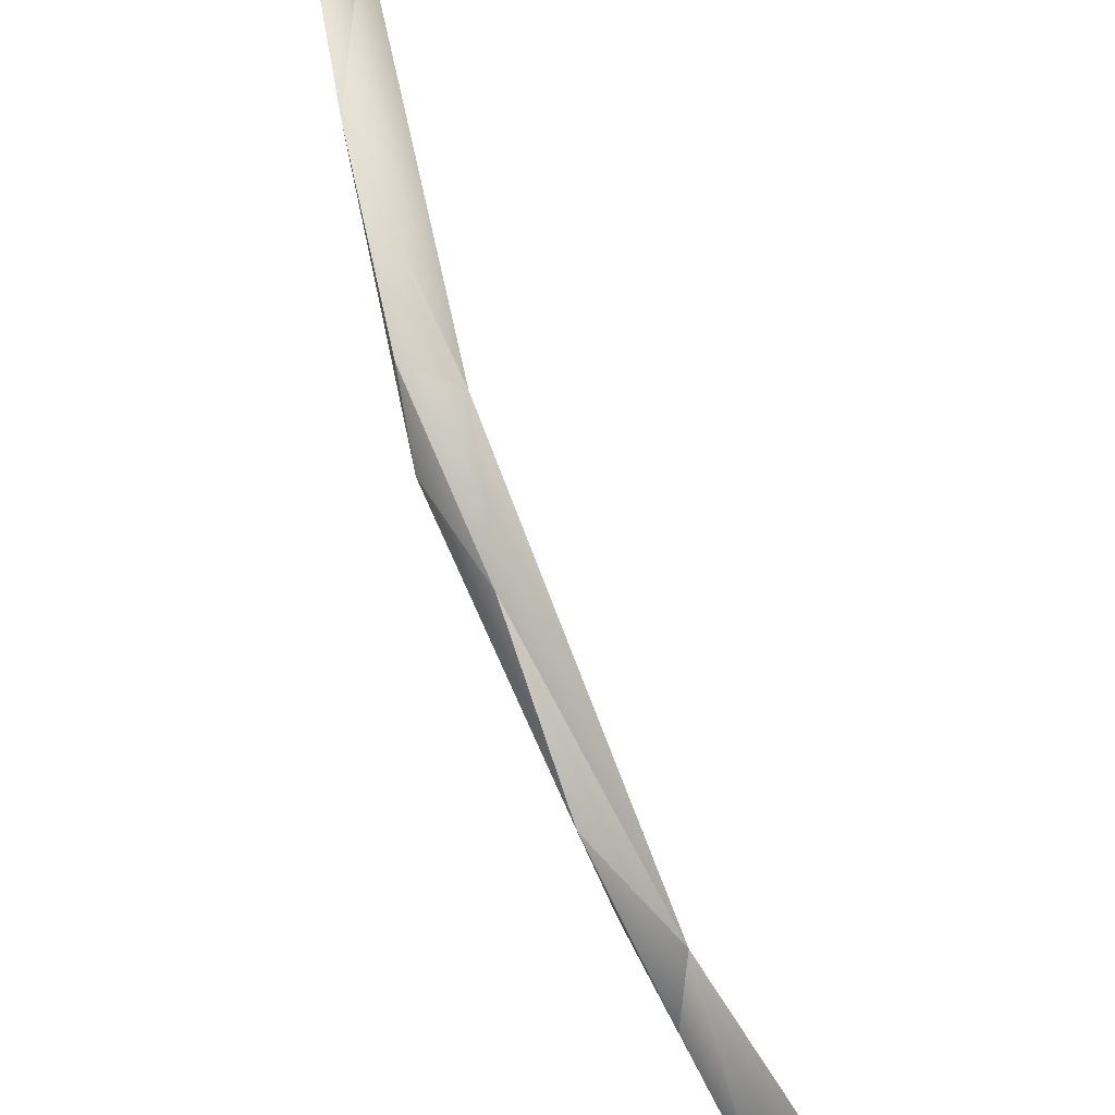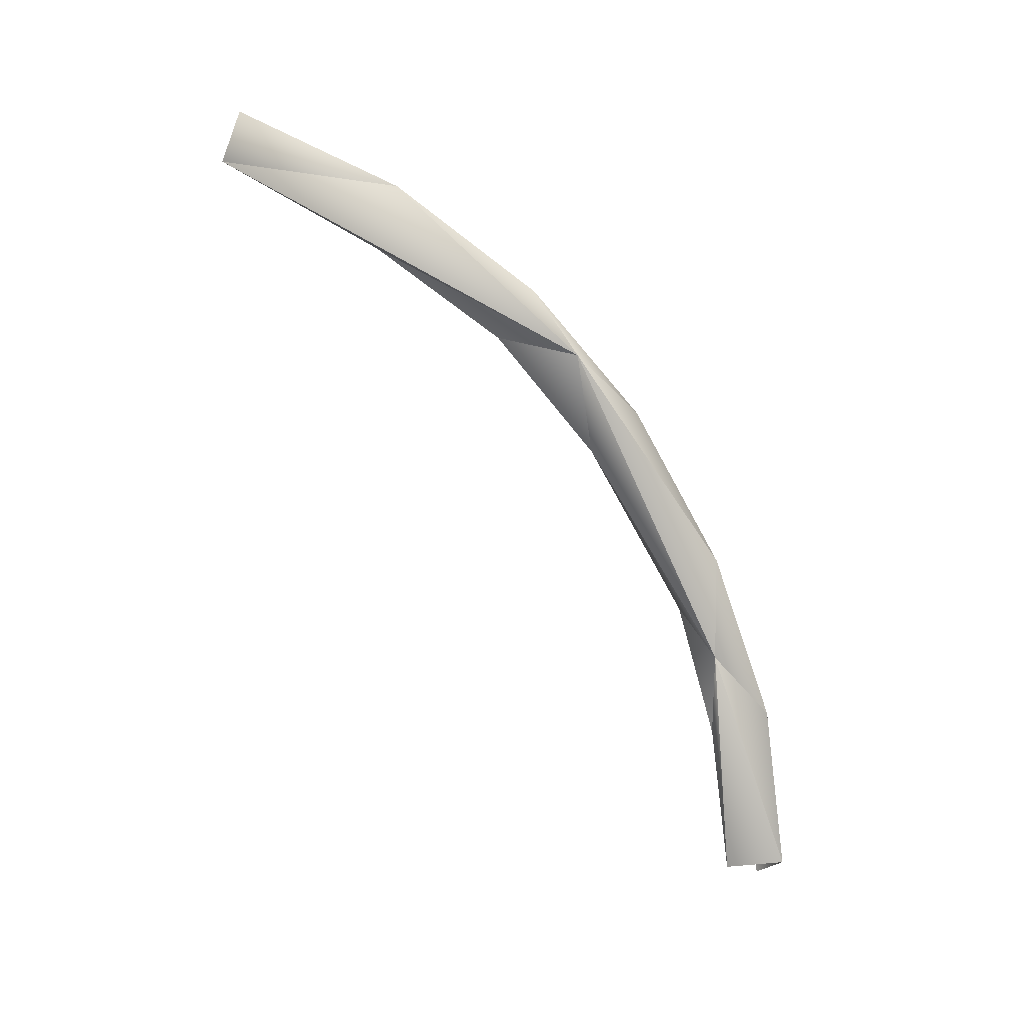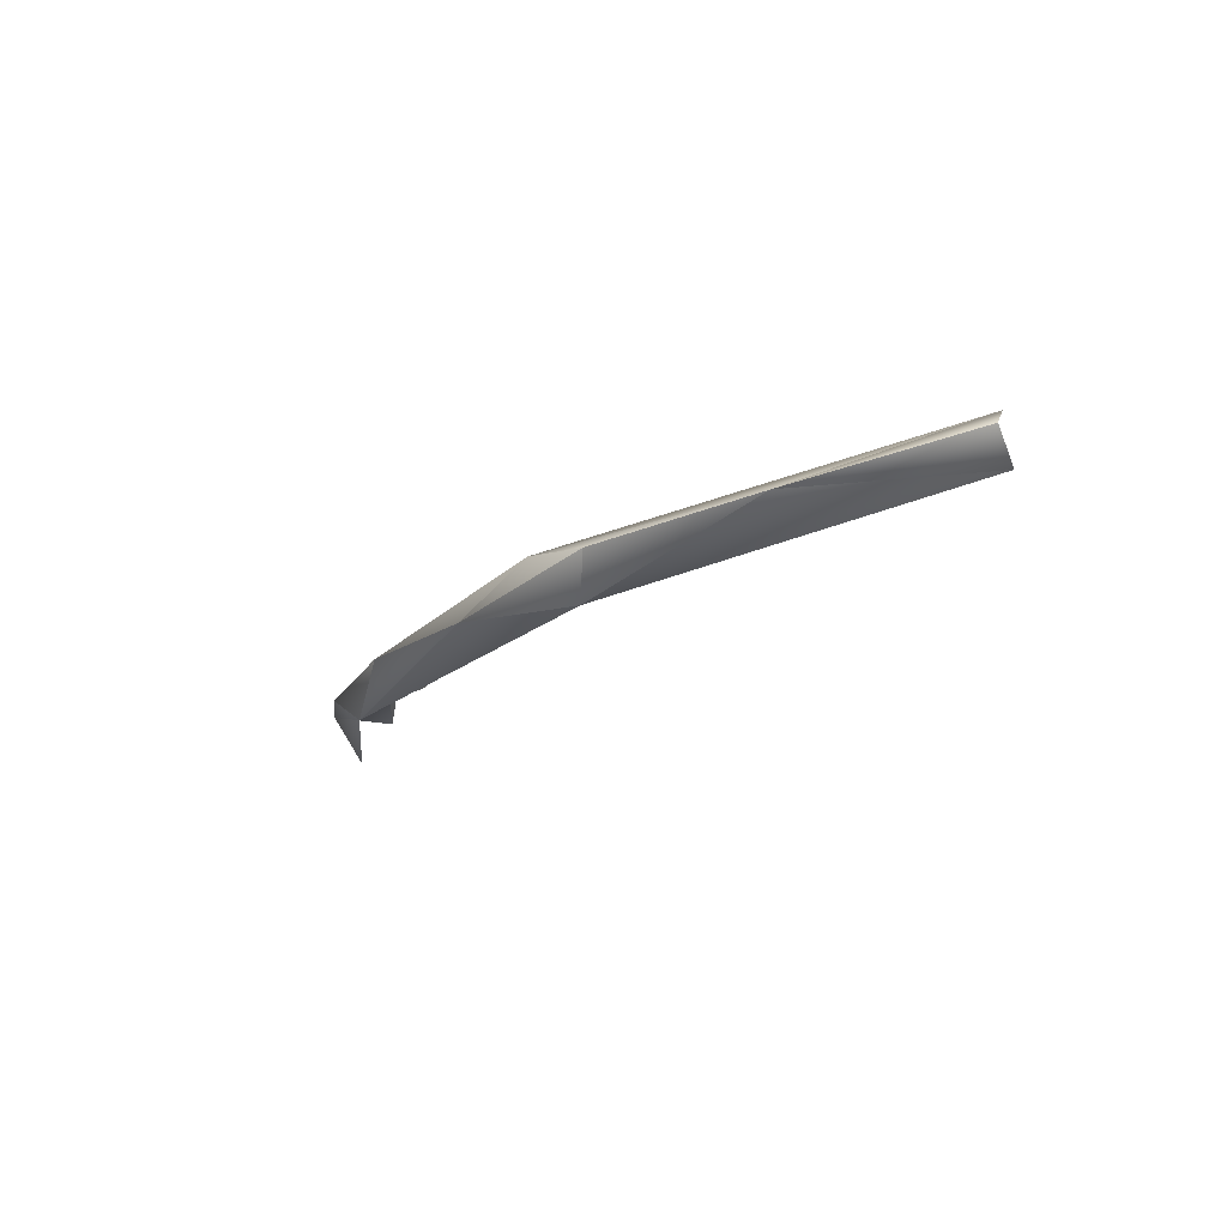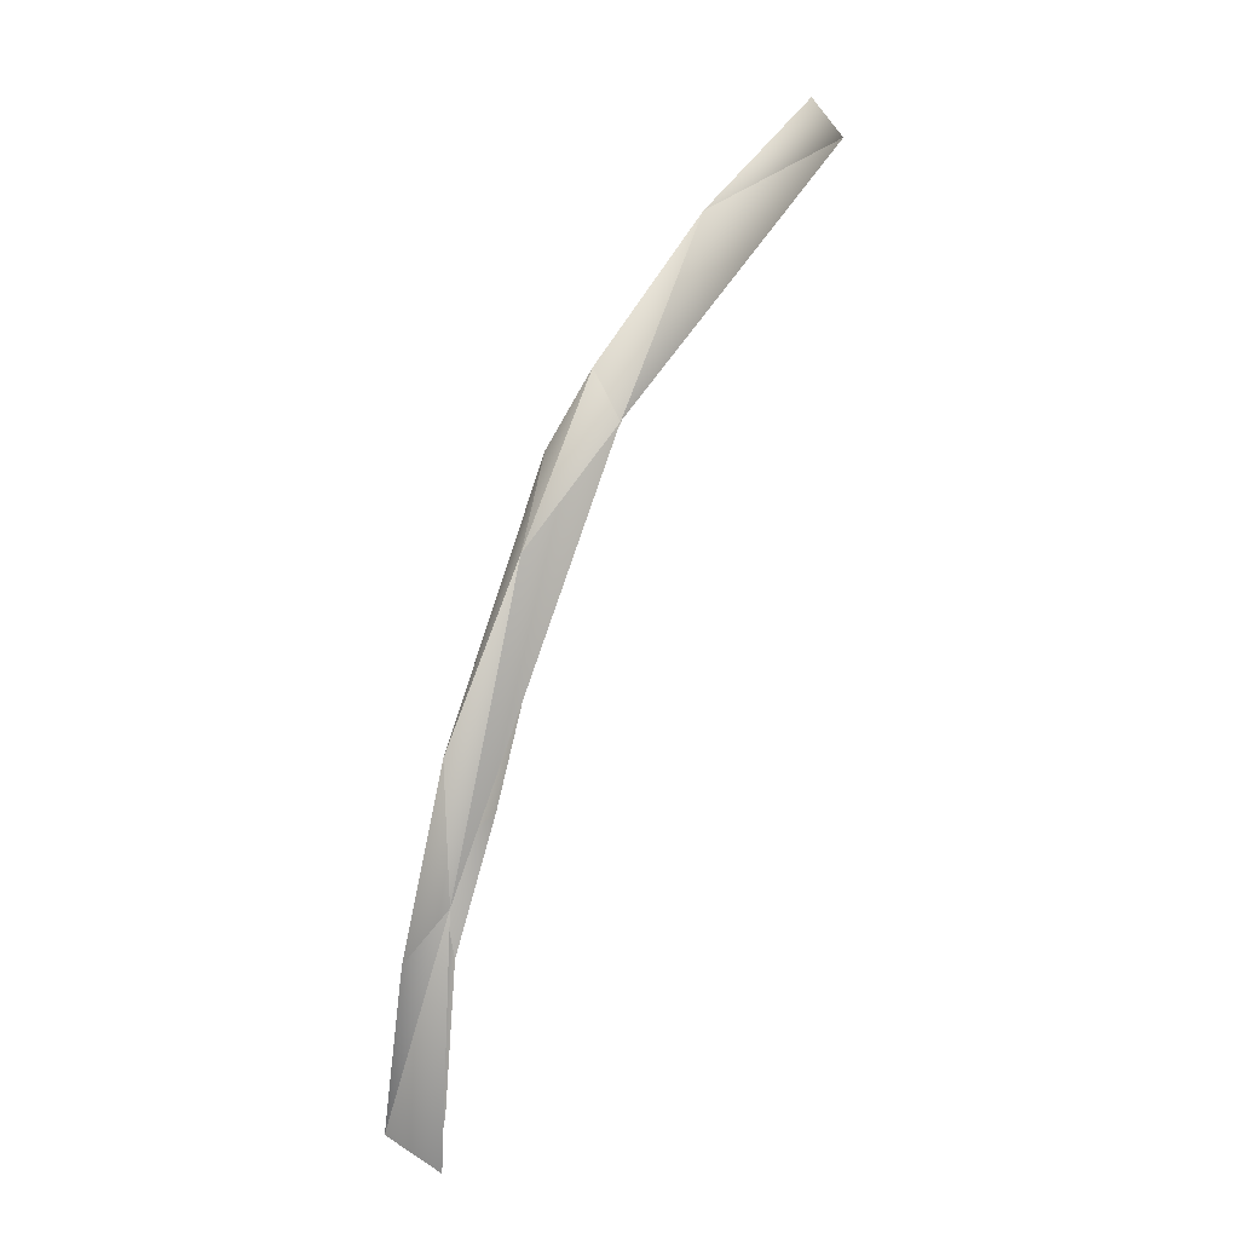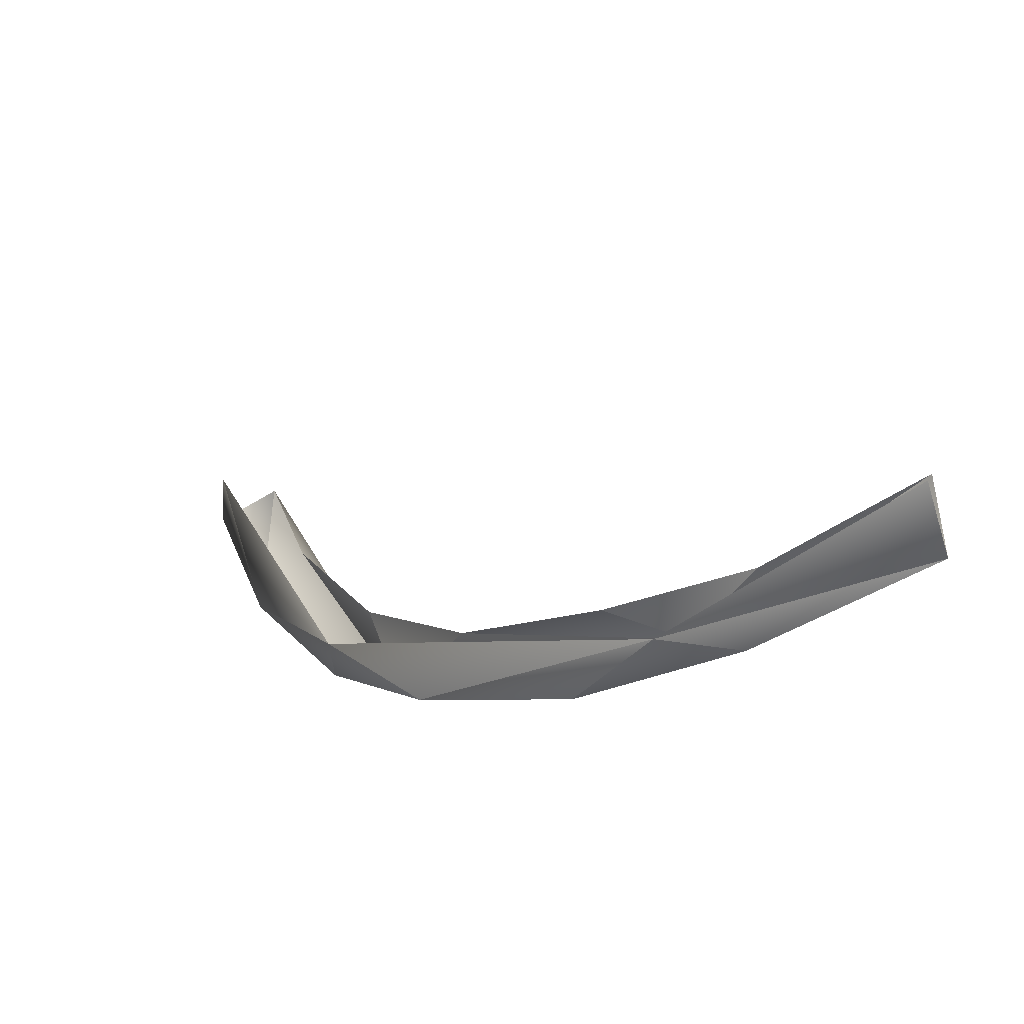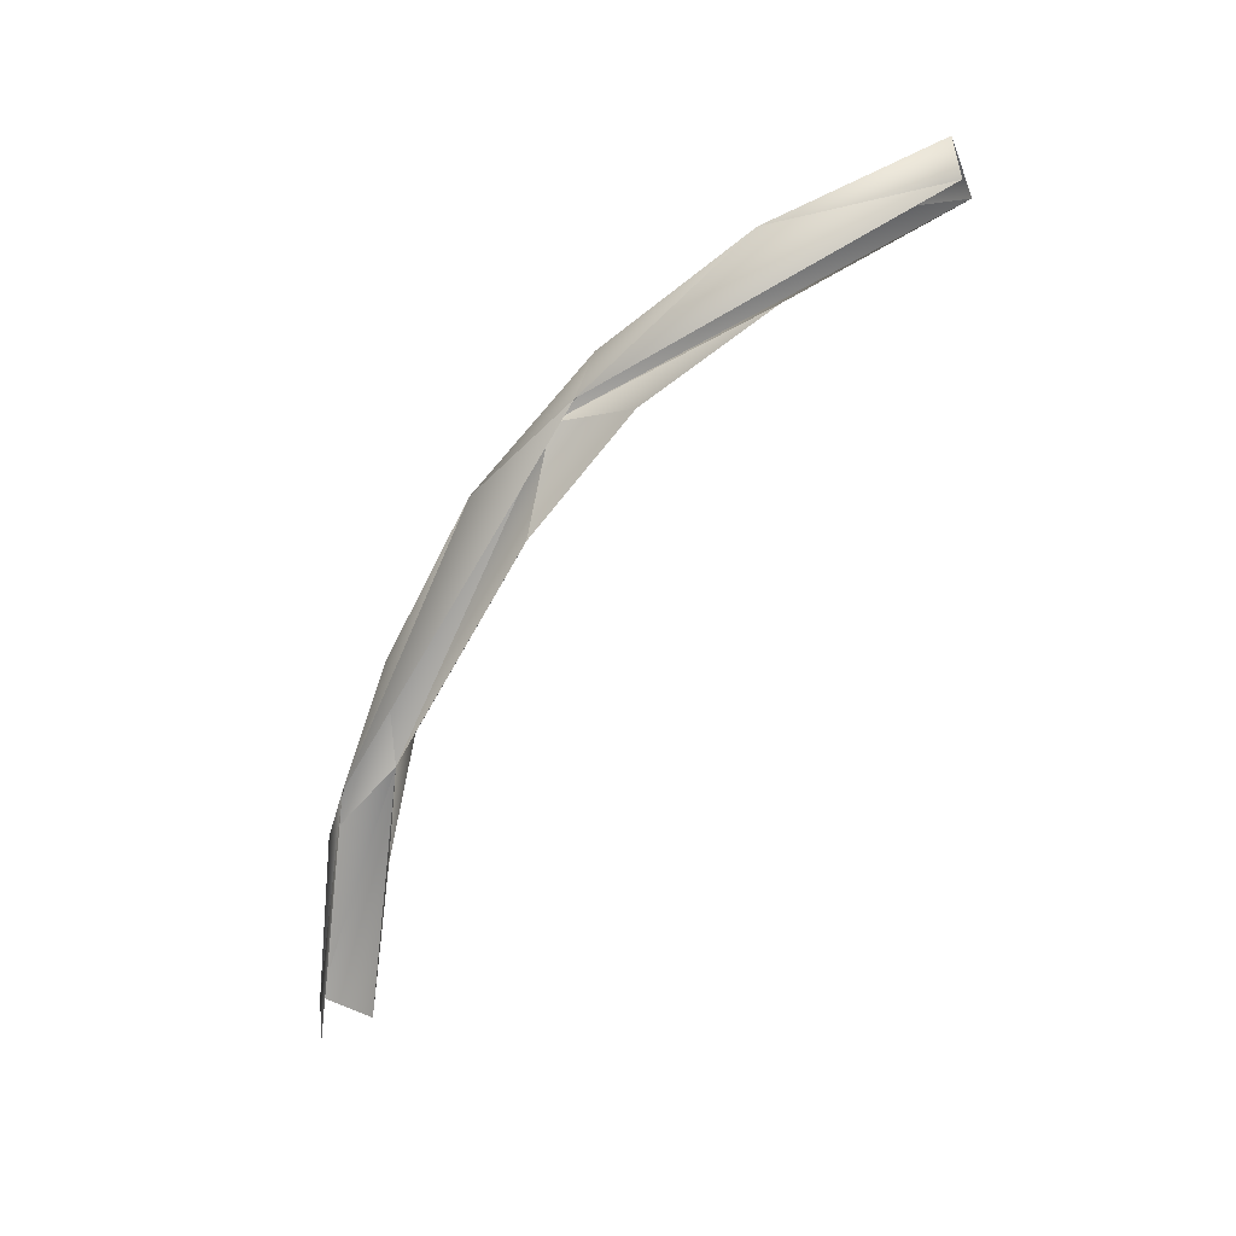
<metadata>
{"format":"obj","ext":"obj","renderer":"f3d","projection":"perspective","resolution":1024,"background":"white","views":[{"elev":-46.3,"azim":-154.4,"up":"+Z"},{"elev":8.5,"azim":85.3,"up":"+Y"},{"elev":78.7,"azim":-101.1,"up":"+Y"},{"elev":23.1,"azim":-141.5,"up":"+Y"},{"elev":-43.3,"azim":-42.7,"up":"+Z"},{"elev":12.3,"azim":-78.0,"up":"+Y"}]}
</metadata>
<code>
o LM_L_Lspot1_swI2
v 457.5 9406 -3.691e+04
v 459 2.367e+04 -3.512e+04
v 2410 3.177e+04 -3.493e+04
v 2021 1.03e+04 -4.227e+04
v 457.5 9406 -3.691e+04
v 2410 3.177e+04 -3.493e+04
v -2135 3.067e+04 -3.823e+04
v -2572 7738 -4.065e+04
v 2021 1.03e+04 -4.227e+04
v 2410 3.177e+04 -3.493e+04
v 921 2.558e+04 -4.062e+04
v 2021 1.03e+04 -4.227e+04
v 2410 3.177e+04 -3.493e+04
v 459 2.367e+04 -3.512e+04
v -1378 3.602e+04 -3.191e+04
v 921 2.558e+04 -4.062e+04
v -2135 3.067e+04 -3.823e+04
v 2021 1.03e+04 -4.227e+04
v 2410 3.177e+04 -3.493e+04
v 921.6 4.131e+04 -3.52e+04
v 921 2.558e+04 -4.062e+04
v 2410 3.177e+04 -3.493e+04
v -1378 3.602e+04 -3.191e+04
v 464.6 5.226e+04 -2.269e+04
v 921.6 4.131e+04 -3.52e+04
v -2135 3.067e+04 -3.823e+04
v 921 2.558e+04 -4.062e+04
v -368.3 5.592e+04 -2.727e+04
v -2135 3.067e+04 -3.823e+04
v 921.6 4.131e+04 -3.52e+04
v 2410 3.177e+04 -3.493e+04
v 2439 6.183e+04 -2.103e+04
v 921.6 4.131e+04 -3.52e+04
v 2410 3.177e+04 -3.493e+04
v 464.6 5.226e+04 -2.269e+04
v 2439 6.183e+04 -2.103e+04
v -368.3 5.592e+04 -2.727e+04
v -2553 6.444e+04 -1.788e+04
v -2135 3.067e+04 -3.823e+04
v -368.3 5.592e+04 -2.727e+04
v 921.6 4.131e+04 -3.52e+04
v 2439 6.183e+04 -2.103e+04
v 464.6 5.226e+04 -2.269e+04
v 467.1 6.343e+04 -1.349e+04
v 2439 6.183e+04 -2.103e+04
v -368.3 5.592e+04 -2.727e+04
v 2439 6.183e+04 -2.103e+04
v 927.5 6.79e+04 -1.697e+04
v 927.5 6.79e+04 -1.697e+04
v -2553 6.444e+04 -1.788e+04
v -368.3 5.592e+04 -2.727e+04
v 467.1 6.343e+04 -1.349e+04
v -218.5 7.198e+04 -1922
v 2439 6.183e+04 -2.103e+04
v 175.1 7.789e+04 -3870
v 927.5 6.79e+04 -1.697e+04
v 2439 6.183e+04 -2.103e+04
v 175.1 7.789e+04 -3870
v -2553 6.444e+04 -1.788e+04
v 927.5 6.79e+04 -1.697e+04
v 2439 6.183e+04 -2.103e+04
v -218.5 7.198e+04 -1922
v 2056 8.008e+04 1.249e+04
v 175.1 7.789e+04 -3870
v 2439 6.183e+04 -2.103e+04
v 2056 8.008e+04 1.249e+04
v -2522 8.161e+04 1.198e+04
v -2553 6.444e+04 -1.788e+04
v 175.1 7.789e+04 -3870
v 2056 8.008e+04 1.249e+04
v 72.23 8.481e+04 1.09e+04
v 175.1 7.789e+04 -3870
v 72.23 8.481e+04 1.09e+04
v -2522 8.161e+04 1.198e+04
v 175.1 7.789e+04 -3870
f 3 2 1
f 6 5 4
f 9 8 7
f 12 11 10
f 15 14 13
f 18 17 16
f 21 20 19
f 24 23 22
f 27 26 25
f 30 29 28
f 33 32 31
f 36 35 34
f 39 38 37
f 42 41 40
f 45 44 43
f 48 47 46
f 51 50 49
f 54 53 52
f 57 56 55
f 60 59 58
f 63 62 61
f 66 65 64
f 69 68 67
f 72 71 70
f 75 74 73

</code>
